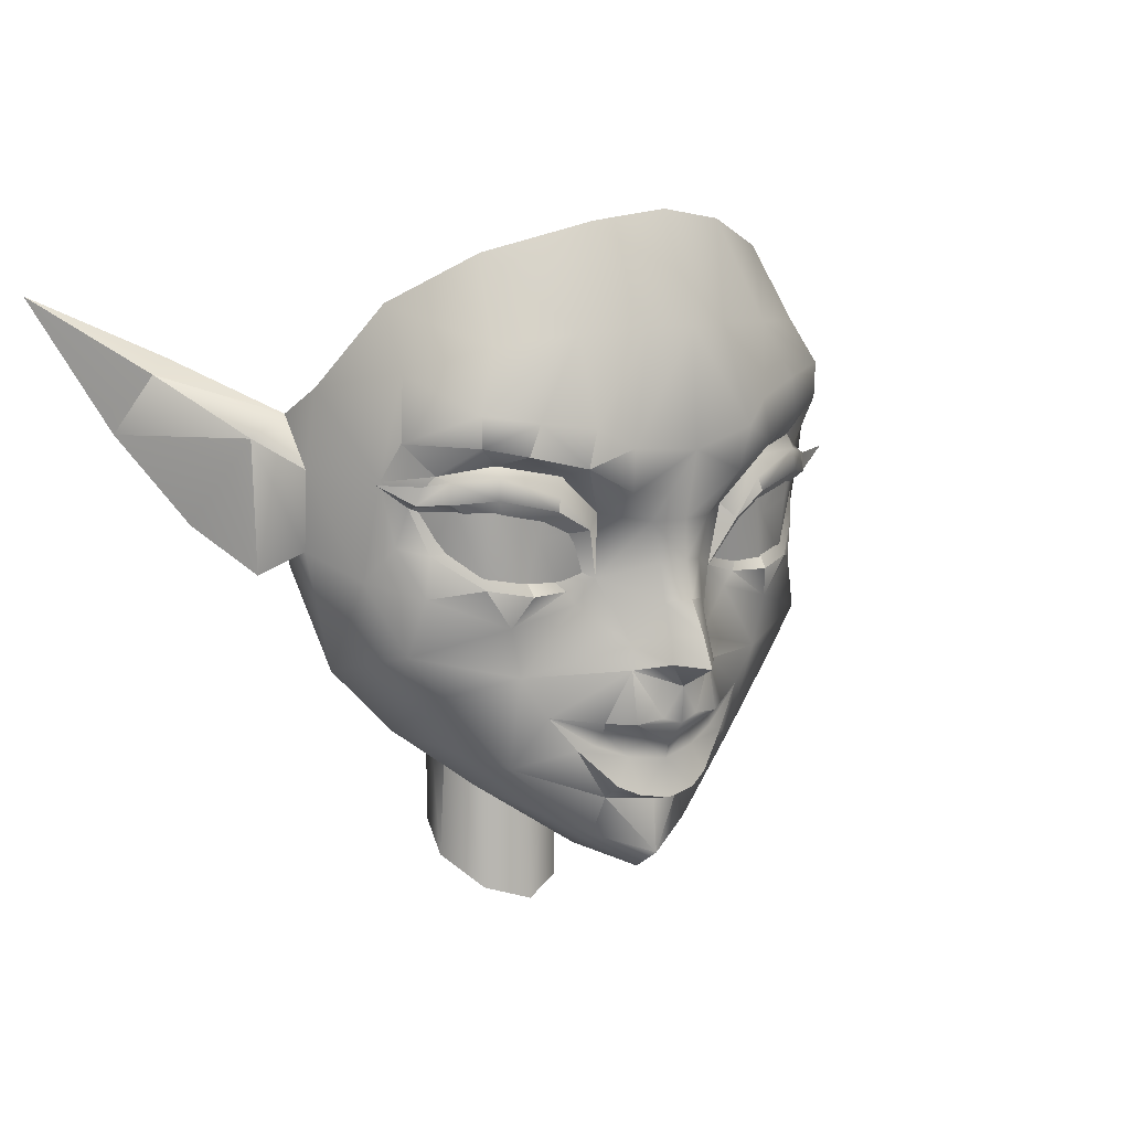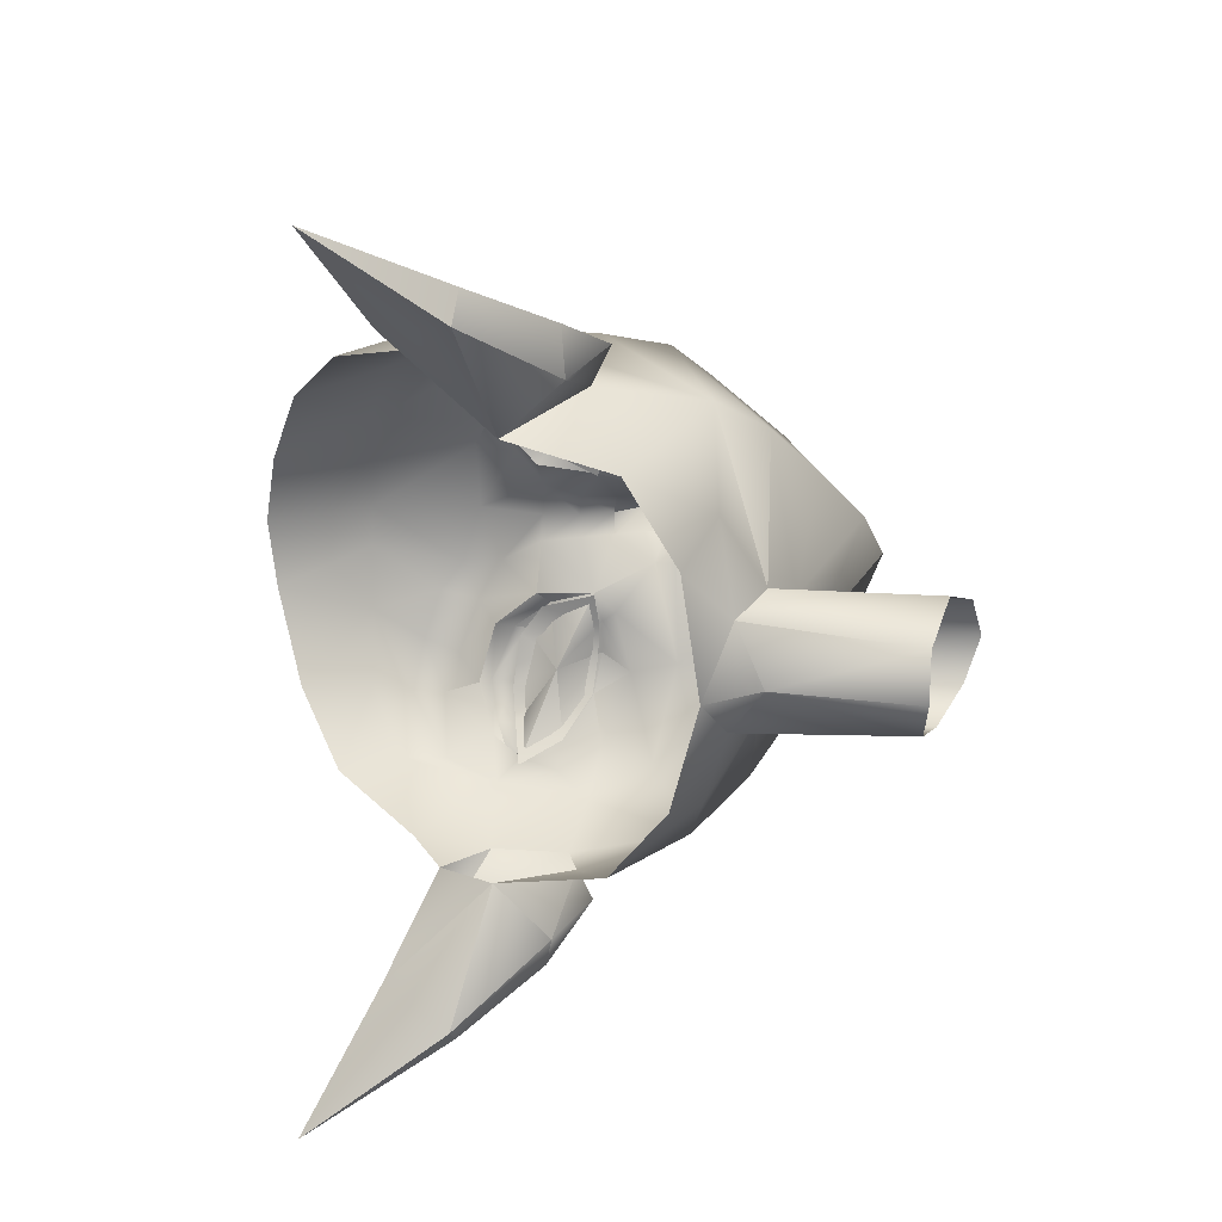
<metadata>
{"format":"obj","ext":"obj","renderer":"f3d","projection":"perspective","resolution":1024,"background":"white","views":[{"elev":9.4,"azim":-36.1,"up":"+Y"},{"elev":-63.4,"azim":-91.8,"up":"+Z"}]}
</metadata>
<code>
g elf_face
v 0.09732 1.441 -0.004869
v 0.1493 1.571 -0.02269
v 0.1132 1.566 0.17
v -0.1057 1.592 0.195
v 0.07496 1.566 0.1873
v 0.1121 1.581 0.1777
v 0 1.334 0.1818
v 0 1.548 0.2088
v 0.1501 1.445 0.0439
v 0.03349 1.337 0.1412
v 0 1.445 0.2073
v 0 1.5 0.2152
v 0 1.46 0.2347
v 0.166 1.519 0.02173
v 0.1041 1.708 0.1451
v 0.08926 1.505 0.1787
v 0 1.479 0.2266
v 0.1724 1.574 0.1364
v 0 1.314 -0.05038
v 0.02852 1.313 -0.03566
v 0.1479 1.572 0.1478
v 0.1723 1.608 0.03021
v 0.135 1.575 0.1589
v 0.188 1.533 -0.02638
v -1.746e-10 1.591 0.2186
v 2.328e-10 1.373 0.1951
v 0 1.368 0.1787
v 2.08e-10 1.422 0.206
v 0.05995 1.618 0.2096
v 0.04733 1.551 0.1829
v 0 1.321 0.1615
v 0.1298 1.442 0.1386
v 0.1697 1.627 0.06359
v 0.02982 1.425 0.202
v 0.2185 1.64 -0.03541
v 0.1155 1.51 0.1671
v -0.1002 1.611 0.1984
v 0.1909 1.508 0.02592
v 0.0275 1.389 0.0343
v 0.01316 1.499 0.208
v 0.09801 1.485 0.1675
v 0.2494 1.592 -0.04943
v 0.04262 1.409 0.01155
v 0.08151 1.373 0.1021
v 0.08978 1.54 0.1745
v 0.03731 1.43 -0.02235
v 0.1543 1.609 0.1411
v 0.05668 1.542 0.1885
v -0.04623 1.408 0.1794
v 0.01436 1.522 0.2038
v 0.1117 1.589 0.1719
v 0.02889 1.457 0.1962
v 0.1224 1.408 0.07003
v 0.09026 1.453 0.1663
v 0.05716 1.497 0.1762
v 0.1387 1.578 0.148
v 0.04606 1.727 0.1789
v 4.241e-05 1.397 0.1903
v 0.07725 1.557 0.1891
v 0.2168 1.537 -0.01263
v 0.1662 1.513 0.1099
v 0 1.733 0.1853
v 0.1442 1.57 0.1428
v 0.04199 1.603 0.2182
v 0.2349 1.631 -0.02228
v 0.0188 1.549 0.2061
v 0.3061 1.69 -0.08214
v -0.01927 1.412 0.1891
v 0.07303 1.431 0.1694
v 0.1987 1.594 0.03483
v 0.04316 1.512 0.1772
v 0.0116 1.426 0.2054
v 0.01319 1.478 0.2143
v 0.1264 1.635 0.1818
v 0.02385 1.401 0.1857
v 0.1468 1.68 0.1067
v 0.1412 1.504 0.1409
v 0.02609 1.471 0.192
v 0.05426 1.406 0.1779
v 0.1632 1.575 0.1257
v 0.1364 1.562 0.1602
v 0.1485 1.559 0.1335
v 0.09169 1.536 0.1561
v -0.1551 1.534 0.1265
v 0.1253 1.613 0.1819
v 0.08378 1.391 0.1483
v 0.1404 1.53 0.1442
v 0.03526 1.348 0.1636
v 0 1.523 0.2093
v 0.1724 1.575 0.05513
v 0.03278 1.383 0.188
v 0.02811 1.371 0.1682
v 0.1718 1.524 0.05148
v 0.03765 1.576 0.2137
v 0.1507 1.469 0.1351
v 0.0278 1.665 0.2089
v 0.1353 1.5 -0.03517
v 0.08062 1.464 -0.04625
v 0.2326 1.596 -0.06729
v 0.1135 1.566 0.1785
v 0.06413 1.506 0.1761
v 0 1.665 0.2139
v 0.02806 1.28 0.03372
v 0.06987 1.664 0.1965
v 0.01895 1.376 0.1934
v 0.04416 1.299 0.004878
v 0.1507 1.561 0.1447
v 0.04471 1.426 0.1896
v 0.0148 1.462 0.2181
v 0.07219 1.579 0.1841
v 0.09825 1.564 0.175
v 0.06607 1.591 0.2094
v 0.1131 1.662 0.1728
v 0.1512 1.641 0.1338
v 0.04013 1.419 0.1818
v 0.1532 1.534 0.1265
v 0.01844 1.414 0.1893
v 0.0001309 1.407 0.1933
v 0.04329 1.409 0.1794
v 0.09177 1.628 0.1983
v 0.09998 1.605 0.1943
v -0.09924 1.441 -0.004869
v 0.07867 1.561 0.1815
v 0.05711 1.547 0.1823
v 0.08942 1.508 0.1729
v -0.07809 1.565 0.1873
v -0.1144 1.578 0.1776
v -0.04155 1.416 0.1816
v -0.1535 1.638 0.1338
v -0.152 1.445 0.0439
v -0.03541 1.337 0.1412
v -0.1159 1.654 0.1728
v -0.07283 1.584 0.2089
v 0.1157 1.547 0.1659
v -0.1679 1.519 0.02173
v -0.106 1.708 0.1451
v -0.09119 1.505 0.1787
v -0.07494 1.577 0.1841
v -0.1744 1.574 0.1364
v -0.01672 1.462 0.2181
v -0.03044 1.313 -0.03566
v -0.1499 1.572 0.1478
v -0.1742 1.608 0.03021
v -0.1369 1.575 0.1589
v -0.1899 1.533 -0.02638
v -0.04646 1.424 0.1895
v -0.1527 1.561 0.1447
v -0.04608 1.299 0.004878
v -0.02086 1.376 0.1934
v -0.06654 1.607 0.2084
v -0.04771 1.553 0.1828
v -0.072 1.662 0.1965
v -0.1318 1.442 0.1386
v -0.1717 1.626 0.06359
v -0.03091 1.424 0.2018
v -0.2204 1.64 -0.03541
v -0.1174 1.51 0.1671
v 0 1.41 -0.03716
v -0.1928 1.508 0.02592
v -0.02942 1.389 0.0343
v -0.01508 1.499 0.208
v -0.09996 1.485 0.1675
v -0.2513 1.592 -0.04943
v -0.04454 1.409 0.01155
v -0.08343 1.373 0.1021
v -0.1512 1.571 -0.02269
v -0.03912 1.43 -0.02237
v -0.1596 1.598 0.141
v -0.05701 1.544 0.1884
v 0 1.449 -0.05702
v -0.01628 1.522 0.2038
v -0.114 1.585 0.1719
v -0.03071 1.456 0.1962
v -0.1243 1.408 0.07003
v -0.09265 1.454 0.1668
v -0.05908 1.497 0.1762
v -0.1406 1.578 0.148
v -0.04798 1.727 0.1789
v -0.02998 1.28 0.03372
v -0.08048 1.557 0.189
v -0.2187 1.537 -0.01263
v -0.1681 1.513 0.1099
v -0.06606 1.506 0.1761
v -0.1461 1.57 0.1428
v -0.0466 1.595 0.2183
v -0.2368 1.631 -0.02228
v -0.02372 1.548 0.206
v -0.294 1.679 -0.08196
v 0 1.27 0.04494
v -0.07455 1.428 0.1703
v -0.2006 1.594 0.03483
v -0.04487 1.512 0.1772
v -0.01327 1.426 0.2053
v -0.01511 1.478 0.2143
v -0.1304 1.616 0.1822
v -0.02502 1.4 0.1855
v -0.149 1.678 0.1067
v -0.1431 1.504 0.1409
v -0.02816 1.471 0.192
v -0.0587 1.407 0.1781
v -0.1652 1.575 0.1257
v -0.1383 1.562 0.1602
v -0.1505 1.559 0.1335
v -0.09458 1.536 0.1561
v 0 1.376 0.03945
v -0.1308 1.597 0.1826
v -0.08833 1.393 0.1485
v -0.1423 1.53 0.1442
v -0.03718 1.348 0.1636
v -0.1159 1.565 0.1784
v -0.1743 1.575 0.05513
v -0.03489 1.383 0.188
v -0.03003 1.371 0.1682
v -0.1737 1.524 0.05148
v -0.04355 1.568 0.2138
v -0.1527 1.469 0.1351
v -0.02972 1.665 0.2089
v -0.1355 1.5 -0.03517
v -0.08081 1.464 -0.04625
v -0.2345 1.596 -0.06729
v -0.04487 1.512 0.1729
v -0.0675 1.508 0.1719
v -0.05903 1.547 0.1823
v -0.1384 1.531 0.1384
v -0.1338 1.563 0.1564
v -0.1154 1.511 0.1626
v -0.1516 1.56 0.1259
v -0.09283 1.508 0.1726
v -0.08059 1.561 0.1815
v -0.1151 1.566 0.17
v -0.08715 1.541 0.1764
v -0.0605 1.543 0.1811
v 0.04316 1.512 0.1733
v 0.06558 1.508 0.1719
v 0.1243 1.564 0.1619
v 0.1365 1.531 0.1384
v 0.1318 1.563 0.1564
v 0.1135 1.511 0.1626
v 0.1496 1.56 0.1259
v -0.1151 1.564 0.1697
v 0.1723 1.608 0.03021
v 0.1724 1.575 0.05513
v 0.07219 1.579 0.1841
v 0.2349 1.631 -0.02228
v 0.1987 1.594 0.03483
v 0.1724 1.575 0.05513
v 0.04733 1.551 0.1829
v 0.03731 1.43 -0.02235
v 0 1.41 -0.03716
v 0.03731 1.43 -0.02235
v 0.04262 1.409 0.01155
v 0.3061 1.69 -0.08214
v 0.2326 1.596 -0.06729
v 0.2185 1.64 -0.03541
v 0.02811 1.371 0.1682
v 0.1501 1.445 0.0439
v 0.1224 1.408 0.07003
v 0.188 1.533 -0.02638
v 0.2326 1.596 -0.06729
v 0.3061 1.69 -0.08214
v 0.1909 1.508 0.02592
v 0.1718 1.524 0.05148
v 0.1909 1.508 0.02592
v 0.1987 1.594 0.03483
v 0.2349 1.631 -0.02228
v 0.2168 1.537 -0.01263
v 0.1387 1.578 0.148
v 0.1485 1.559 0.1335
v 0.1404 1.53 0.1442
v 0.188 1.533 -0.02638
v 0.1493 1.571 -0.02269
v 0.1155 1.51 0.1671
v 0.09169 1.536 0.1561
v 0.1155 1.51 0.1671
v 0.1485 1.559 0.1335
v 0.06413 1.506 0.1761
v 0.08926 1.505 0.1787
v 0.1718 1.524 0.05148
v 0.135 1.575 0.1589
v 0.1442 1.57 0.1428
v 0.1479 1.572 0.1478
v 0.04733 1.551 0.1829
v 0.04316 1.512 0.1772
v 0.04316 1.512 0.1772
v 0.04733 1.551 0.1829
v 0.1117 1.589 0.1719
v 0.1121 1.581 0.1777
v 0.06607 1.591 0.2094
v 0.03765 1.576 0.2137
v 0.04199 1.603 0.2182
v 0.05668 1.542 0.1885
v 0.09169 1.536 0.1561
v 0.04316 1.512 0.1772
v 0.02811 1.371 0.1682
v 0.03278 1.383 0.188
v 0.01895 1.376 0.1934
v 0.2326 1.596 -0.06729
v 0.1493 1.571 -0.02269
v 0.02811 1.371 0.1682
v 0.05426 1.406 0.1779
v 0.04471 1.426 0.1896
v 0.02982 1.425 0.202
v 0.05426 1.406 0.1779
v 0.06413 1.506 0.1761
v 0.08926 1.505 0.1787
v 0 1.5 0.2152
v 0.02889 1.457 0.1962
v 0.05668 1.542 0.1885
v 0.1135 1.566 0.1785
v 0.09169 1.536 0.1561
v 0.1364 1.562 0.1602
v 0.04471 1.426 0.1896
v 0.07303 1.431 0.1694
v 0.06413 1.506 0.1761
v 0.04316 1.512 0.1772
v 0.08151 1.373 0.1021
v 0.03349 1.337 0.1412
v 0.1485 1.559 0.1335
v 0.1364 1.562 0.1602
v 0.07303 1.431 0.1694
v 0.08926 1.505 0.1787
v 0.3061 1.69 -0.08214
v 0.2494 1.592 -0.04943
v 0.0275 1.389 0.0343
v 0 1.376 0.03945
v 0.0116 1.426 0.2054
v 0.02982 1.425 0.202
v 0.1364 1.562 0.1602
v 0.1507 1.561 0.1447
v 0.1485 1.559 0.1335
v 0.02889 1.457 0.1962
v 0 1.445 0.2073
v 0.0148 1.462 0.2181
v 0.1724 1.574 0.1364
v 0.1485 1.559 0.1335
v 2.328e-10 1.373 0.1951
v 0 1.445 0.2073
v 0 1.46 0.2347
v 0.0148 1.462 0.2181
v 0 1.321 0.1615
v 0.166 1.519 0.02173
v 0 1.334 0.1818
v 0.02811 1.371 0.1682
v 2.08e-10 1.422 0.206
v 0.1909 1.508 0.02592
v 0.02811 1.371 0.1682
v 0.1117 1.589 0.1719
v 0.04262 1.409 0.01155
v 0.03731 1.43 -0.02235
v 0.04262 1.409 0.01155
v 0.1253 1.613 0.1819
v 0.1264 1.635 0.1818
v 0.1543 1.609 0.1411
v 0.1723 1.608 0.03021
v 0.1493 1.571 -0.02269
v 0.166 1.519 0.02173
v 0 1.368 0.1787
v 0.02811 1.371 0.1682
v 0.05995 1.618 0.2096
v 0.09998 1.605 0.1943
v 0.1493 1.571 -0.02269
v 0.05668 1.542 0.1885
v 0.07496 1.566 0.1873
v 0.07725 1.557 0.1891
v 0.07725 1.557 0.1891
v 0.1387 1.578 0.148
v 0.135 1.575 0.1589
v 0.1485 1.559 0.1335
v 0.1724 1.574 0.1364
v 0.08978 1.54 0.1745
v 0.1157 1.547 0.1659
v 0.09177 1.628 0.1983
v 0.04013 1.419 0.1818
v 0.04329 1.409 0.1794
v 0.02385 1.401 0.1857
v 0.01844 1.414 0.1893
v 4.241e-05 1.397 0.1903
v 0.07303 1.431 0.1694
v -0.1742 1.608 0.03021
v -0.1743 1.575 0.05513
v -0.07494 1.577 0.1841
v -0.2368 1.631 -0.02228
v -0.2006 1.594 0.03483
v -0.1743 1.575 0.05513
v -0.04771 1.553 0.1828
v -0.07283 1.584 0.2089
v 0 1.41 -0.03716
v -0.03912 1.43 -0.02237
v -0.03912 1.43 -0.02237
v 0 1.41 -0.03716
v 0.1243 1.564 0.1619
v -0.04454 1.409 0.01155
v 0 1.321 0.1615
v -0.294 1.679 -0.08196
v -0.2345 1.596 -0.06729
v -0.2204 1.64 -0.03541
v -0.03003 1.371 0.1682
v -0.1243 1.408 0.07003
v -0.152 1.445 0.0439
v -0.1899 1.533 -0.02638
v -0.2345 1.596 -0.06729
v -0.294 1.679 -0.08196
v -0.1928 1.508 0.02592
v -0.1928 1.508 0.02592
v -0.1737 1.524 0.05148
v -0.2006 1.594 0.03483
v -0.2187 1.537 -0.01263
v -0.2513 1.592 -0.04943
v -0.2368 1.631 -0.02228
v -0.1652 1.575 0.1257
v -0.1596 1.598 0.141
v -0.1406 1.578 0.148
v -0.1505 1.559 0.1335
v -0.1652 1.575 0.1257
v -0.1423 1.53 0.1442
v -0.1512 1.571 -0.02269
v -0.1899 1.533 -0.02638
v -0.09458 1.536 0.1561
v -0.1174 1.51 0.1671
v -0.1174 1.51 0.1671
v -0.1505 1.559 0.1335
v -0.06606 1.506 0.1761
v -0.09119 1.505 0.1787
v -0.1737 1.524 0.05148
v -0.1461 1.57 0.1428
v -0.1369 1.575 0.1589
v -0.1499 1.572 0.1478
v -0.04771 1.553 0.1828
v -0.04487 1.512 0.1772
v -0.04771 1.553 0.1828
v -0.04487 1.512 0.1772
v -0.1144 1.578 0.1776
v -0.114 1.585 0.1719
v -0.04355 1.568 0.2138
v -0.07283 1.584 0.2089
v -0.0466 1.595 0.2183
v -0.09458 1.536 0.1561
v -0.05701 1.544 0.1884
v -0.04487 1.512 0.1772
v -0.03003 1.371 0.1682
v -0.02086 1.376 0.1934
v -0.03489 1.383 0.188
v -0.07283 1.584 0.2089
v -0.2345 1.596 -0.06729
v -0.1512 1.571 -0.02269
v 0 1.445 0.2073
v -0.0587 1.407 0.1781
v -0.03003 1.371 0.1682
v -0.04646 1.424 0.1895
v -0.03091 1.424 0.2018
v -0.0587 1.407 0.1781
v -0.06606 1.506 0.1761
v -0.09119 1.505 0.1787
v 0 1.479 0.2266
v 0 1.5 0.2152
v -0.03071 1.456 0.1962
v -0.09458 1.536 0.1561
v -0.05701 1.544 0.1884
v -0.1159 1.565 0.1784
v -0.1383 1.562 0.1602
v -0.07455 1.428 0.1703
v -0.04646 1.424 0.1895
v -0.04487 1.512 0.1772
v -0.06606 1.506 0.1761
v -0.08343 1.373 0.1021
v -0.03541 1.337 0.1412
v -0.1505 1.559 0.1335
v -0.1383 1.562 0.1602
v -0.07455 1.428 0.1703
v -0.09119 1.505 0.1787
v -0.294 1.679 -0.08196
v -0.2368 1.631 -0.02228
v -0.02942 1.389 0.0343
v -0.03091 1.424 0.2018
v -0.01327 1.426 0.2053
v -0.1527 1.561 0.1447
v -0.1383 1.562 0.1602
v -0.1505 1.559 0.1335
v 0 1.445 0.2073
v -0.03071 1.456 0.1962
v -0.01672 1.462 0.2181
v -0.1505 1.559 0.1335
v -0.1744 1.574 0.1364
v 0 1.46 0.2347
v 0 1.445 0.2073
v 0 1.46 0.2347
v 0 1.334 0.1818
v 0 1.321 0.1615
v -0.1679 1.519 0.02173
v 0 1.334 0.1818
v -0.03003 1.371 0.1682
v -0.1928 1.508 0.02592
v -0.1596 1.598 0.141
v -0.04646 1.424 0.1895
v -0.03003 1.371 0.1682
v -0.1406 1.578 0.148
v -0.1596 1.598 0.141
v -0.04454 1.409 0.01155
v -0.03912 1.43 -0.02237
v -0.04454 1.409 0.01155
v -0.1304 1.616 0.1822
v -0.1308 1.597 0.1826
v -0.1596 1.598 0.141
v -0.1512 1.571 -0.02269
v -0.1742 1.608 0.03021
v -0.1679 1.519 0.02173
v -0.03003 1.371 0.1682
v -0.06654 1.607 0.2084
v -0.07283 1.584 0.2089
v -0.1057 1.592 0.195
v -0.1512 1.571 -0.02269
v -0.07809 1.565 0.1873
v -0.05701 1.544 0.1884
v -0.08048 1.557 0.189
v -0.08048 1.557 0.189
v -0.1406 1.578 0.148
v -0.1369 1.575 0.1589
v -0.1406 1.578 0.148
v -0.1744 1.574 0.1364
v -0.1505 1.559 0.1335
v -0.1002 1.611 0.1984
v -0.04155 1.416 0.1816
v -0.01927 1.412 0.1891
v -0.02502 1.4 0.1855
v -0.04623 1.408 0.1794
v 0.0001309 1.407 0.1933
v -0.07455 1.428 0.1703
v -0.1308 1.597 0.1826
v -0.1057 1.592 0.195
v -0.1308 1.597 0.1826
v -0.1057 1.592 0.195
v 0.2349 1.631 -0.02228
v -0.05903 1.547 0.1823
v -0.0605 1.543 0.1811
v -0.08715 1.541 0.1764
v 0.09825 1.564 0.175
v 0.0001309 1.407 0.1933
v 0.0001309 1.407 0.1933
v -0.08059 1.561 0.1815
g elf_face_0
f 99 67 42
f 259 42 258
f 42 60 258
f 261 24 60
f 298 297 24
f 24 38 14
f 14 263 262
f 14 271 270
f 170 250 249
f 170 390 389
f 46 170 98
f 1 46 98
f 1 251 46
f 1 98 97
f 1 9 251
f 9 1 97
f 356 9 97
f 361 356 97
f 53 43 9
f 251 53 39
f 39 53 44
f 39 44 10
f 39 10 205
f 205 10 31
f 205 393 131
f 160 205 131
f 160 131 165
f 160 165 174
f 392 160 174
f 174 130 164
f 122 392 130
f 122 167 392
f 122 219 167
f 167 219 170
f 122 218 219
f 130 218 122
f 506 218 130
f 511 218 506
f 91 255 79
f 294 91 105
f 92 105 26
f 27 92 26
f 213 27 26
f 149 213 26
f 440 149 212
f 212 200 397
f 82 83 87
f 87 273 272
f 272 273 16
f 277 273 276
f 273 315 314
f 48 285 284
f 30 48 243
f 48 5 243
f 5 287 243
f 287 286 243
f 286 287 366
f 287 367 366
f 367 63 366
f 63 268 267
f 268 80 267
f 116 80 275
f 269 116 275
f 116 269 77
f 77 269 36
f 80 116 61
f 116 77 61
f 77 95 61
f 41 95 77
f 95 41 54
f 321 41 36
f 41 77 274
f 54 41 55
f 55 41 101
f 71 55 101
f 78 55 71
f 54 55 78
f 54 78 307
f 78 109 307
f 61 90 80
f 61 278 90
f 61 256 278
f 256 341 278
f 256 61 95
f 95 257 256
f 257 95 32
f 54 32 95
f 32 86 257
f 86 32 54
f 86 316 257
f 33 80 90
f 33 90 22
f 33 114 80
f 114 33 76
f 320 86 54
f 320 54 52
f 320 52 108
f 52 34 108
f 300 86 320
f 86 300 299
f 86 88 316
f 86 346 88
f 88 317 316
f 340 317 88
f 340 88 7
f 343 342 88
f 358 357 342
f 507 490 357
f 491 209 490
f 207 209 495
f 207 465 209
f 209 465 466
f 488 209 466
f 488 487 209
f 465 207 398
f 207 153 398
f 153 207 175
f 398 153 216
f 175 216 153
f 216 399 398
f 207 469 175
f 447 469 207
f 207 448 447
f 469 173 175
f 469 494 173
f 399 216 182
f 182 424 399
f 399 424 489
f 182 211 424
f 216 175 162
f 198 182 216
f 162 198 216
f 162 420 198
f 182 201 211
f 84 182 198
f 414 182 84
f 84 421 414
f 415 421 84
f 84 198 415
f 198 157 415
f 470 157 162
f 154 211 201
f 154 143 211
f 154 201 129
f 493 129 201
f 129 197 154
f 197 129 132
f 136 197 132
f 129 195 132
f 195 129 168
f 136 132 152
f 152 132 195
f 152 195 521
f 521 508 152
f 178 136 152
f 152 508 217
f 152 217 178
f 178 217 102
f 508 185 217
f 217 185 102
f 62 178 102
f 57 62 102
f 185 25 102
f 215 25 185
f 96 57 102
f 25 64 102
f 64 96 102
f 64 359 96
f 94 64 25
f 104 57 96
f 359 104 96
f 372 104 359
f 15 57 104
f 104 372 74
f 113 15 104
f 104 74 113
f 76 15 113
f 114 76 113
f 114 113 74
f 114 74 47
f 47 80 114
f 47 56 80
f 56 47 85
f 347 56 85
f 121 51 85
f 51 121 110
f 121 112 110
f 112 247 110
f 94 247 112
f 247 94 66
f 66 94 8
f 94 25 8
f 187 8 25
f 215 187 25
f 385 187 215
f 215 386 385
f 8 89 66
f 89 8 187
f 89 50 66
f 50 283 66
f 283 282 66
f 283 50 40
f 283 40 78
f 50 89 12
f 40 50 12
f 89 171 12
f 171 89 187
f 171 161 12
f 171 187 429
f 429 161 171
f 429 187 428
f 429 199 161
f 78 40 73
f 78 73 339
f 73 40 17
f 40 306 17
f 73 17 338
f 109 73 338
f 199 194 161
f 161 194 454
f 455 161 454
f 454 194 486
f 194 140 486
f 199 140 194
f 199 456 140
f 175 456 199
f 175 199 176
f 199 192 176
f 192 183 176
f 175 176 162
f 176 183 162
f 453 162 452
f 155 193 456
f 173 146 155
f 173 193 446
f 193 344 446
f 72 11 344
f 52 11 72
f 34 307 72
f 293 292 291
f 308 292 59
f 59 310 309
f 309 310 311
f 319 310 318
f 305 304 41
f 115 313 312
f 117 115 301
f 302 117 301
f 538 117 302
f 330 329 328
f 329 335 334
f 333 332 331
f 333 13 337
f 254 355 354
f 254 253 2
f 253 254 260
f 364 363 362
f 6 363 365
f 100 6 365
f 23 6 100
f 81 23 100
f 81 107 23
f 107 21 23
f 21 107 18
f 220 163 188
f 163 401 400
f 181 163 400
f 403 181 145
f 445 145 444
f 145 135 159
f 135 405 404
f 135 417 416
f 411 410 177
f 423 422 418
f 419 137 418
f 208 419 418
f 203 208 204
f 204 464 463
f 169 431 430
f 169 151 381
f 126 169 381
f 432 126 381
f 433 432 381
f 432 433 516
f 517 432 516
f 517 518 184
f 413 184 412
f 414 413 412
f 436 435 434
f 150 443 436
f 150 37 509
f 37 510 509
f 529 37 528
f 37 501 528
f 503 502 501
f 439 438 437
f 128 462 461
f 128 68 449
f 68 450 449
f 537 450 68
f 537 28 474
f 28 475 474
f 28 537 327
f 28 327 326
f 468 467 457
f 458 180 457
f 180 459 457
f 459 460 457
f 472 471 408
f 408 383 409
f 384 383 214
f 492 214 383
f 408 407 406
f 406 407 492
f 478 477 476
f 476 483 482
f 481 480 479
f 481 485 484
f 396 505 504
f 396 166 395
f 395 402 396
f 514 513 512
f 512 127 515
f 127 210 515
f 127 144 210
f 144 202 210
f 147 202 144
f 142 147 144
f 142 139 147
f 531 530 172
f 496 172 206
f 497 496 206
f 4 172 138
f 133 4 138
f 133 138 385
f 241 242 70
f 244 241 70
f 241 65 35
f 65 252 35
f 246 93 245
f 345 245 93
f 264 345 266
f 266 265 264
f 265 323 322
f 532 266 323
f 248 20 158
f 20 19 158
f 19 141 387
f 141 388 387
f 106 20 349
f 350 106 349
f 141 148 499
f 148 500 499
f 103 106 348
f 324 103 348
f 189 103 324
f 325 189 324
f 189 325 473
f 179 189 473
f 148 179 498
f 179 473 498
f 134 235 3
f 45 134 3
f 111 45 3
f 281 280 279
f 281 369 280
f 280 369 368
f 290 289 288
f 29 290 288
f 120 29 288
f 360 120 288
f 120 360 351
f 352 120 351
f 353 352 351
f 69 119 303
f 303 119 75
f 303 75 295
f 75 296 295
f 296 75 58
f 336 296 58
f 441 336 58
f 196 441 58
f 196 442 441
f 196 451 442
f 196 49 451
f 190 451 49
f 376 118 377
f 375 376 377
f 376 375 373
f 375 374 373
f 374 378 373
f 526 523 377
f 523 524 377
f 524 523 522
f 525 524 522
f 525 522 527
f 379 191 380
f 382 191 379
f 379 156 186
f 186 156 394
f 427 426 425
f 427 425 519
f 425 520 519
f 237 236 239
f 237 238 236
f 237 391 238
f 391 371 238
f 238 371 370
f 125 238 370
f 125 370 123
f 370 536 123
f 125 123 234
f 123 124 234
f 234 124 233
f 223 232 221
f 232 222 221
f 232 535 222
f 535 228 222
f 240 228 535
f 240 535 539
f 230 240 539
f 240 226 228
f 240 230 225
f 226 240 225
f 225 224 226
f 225 227 224
f 231 534 533
f 229 231 533

</code>
